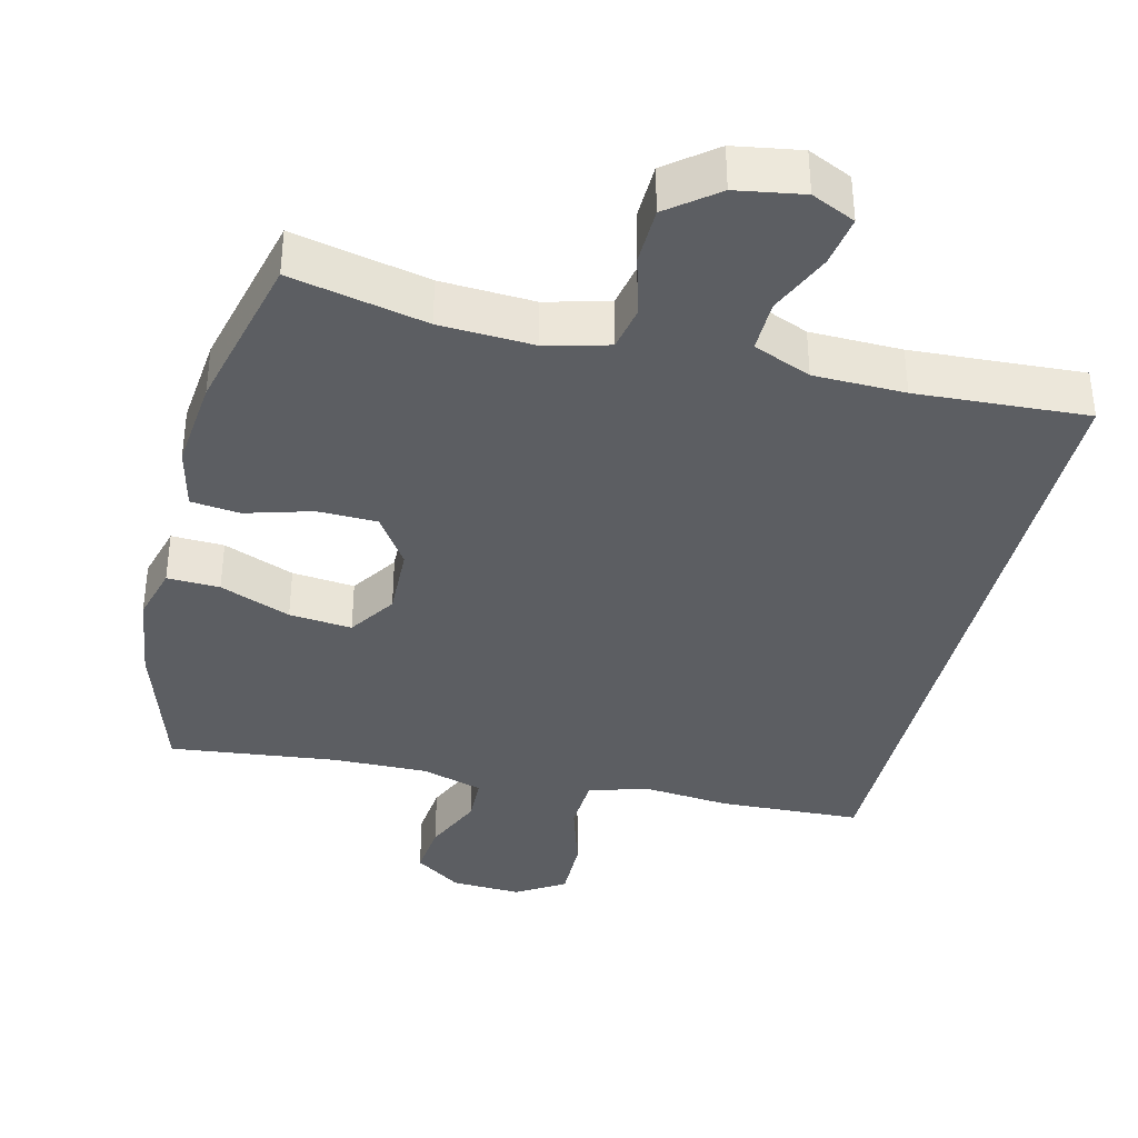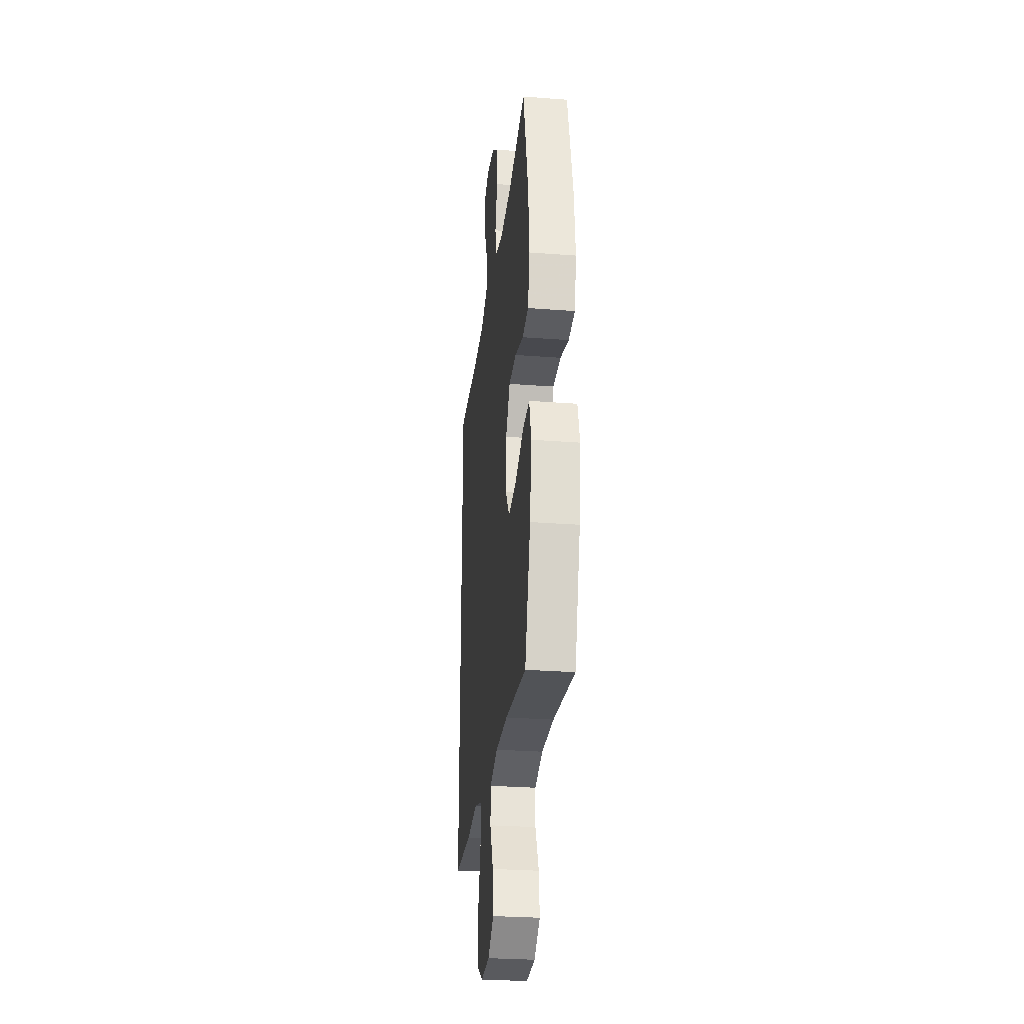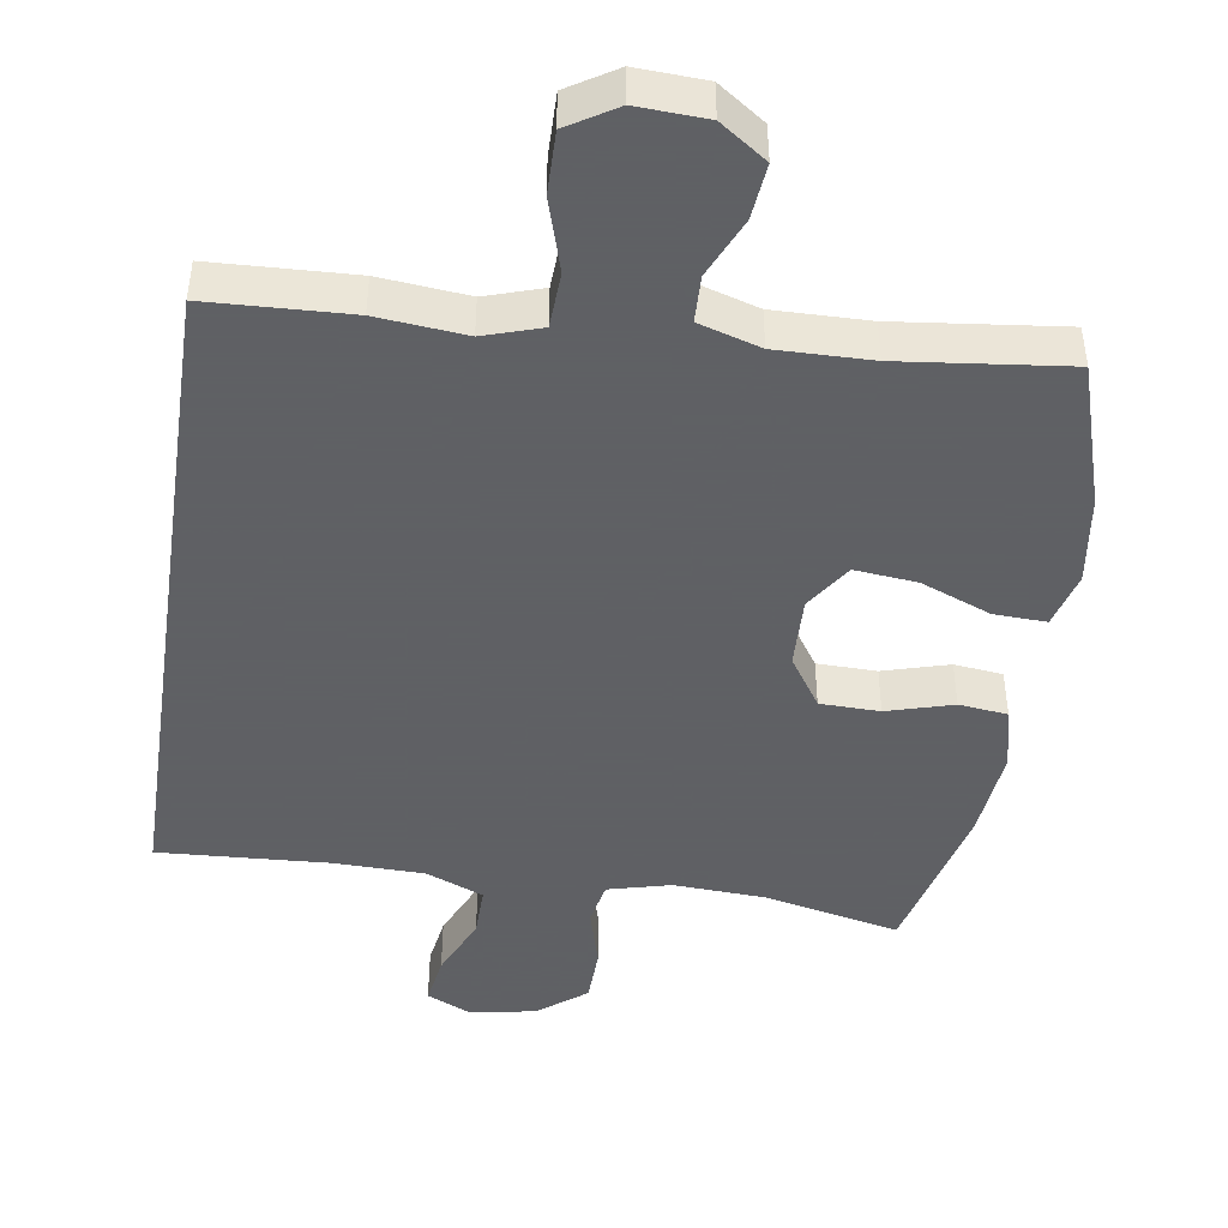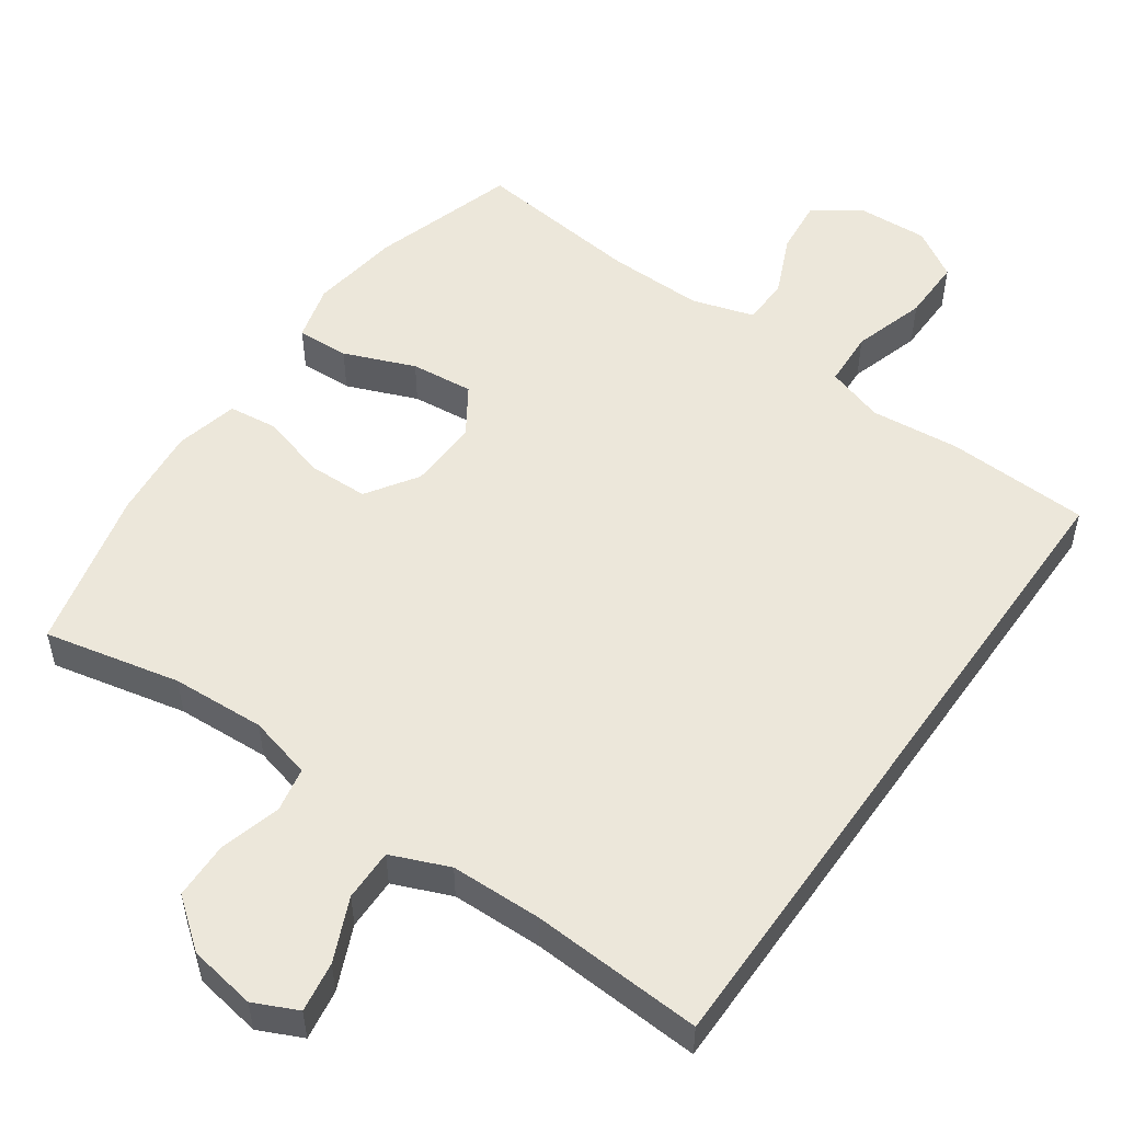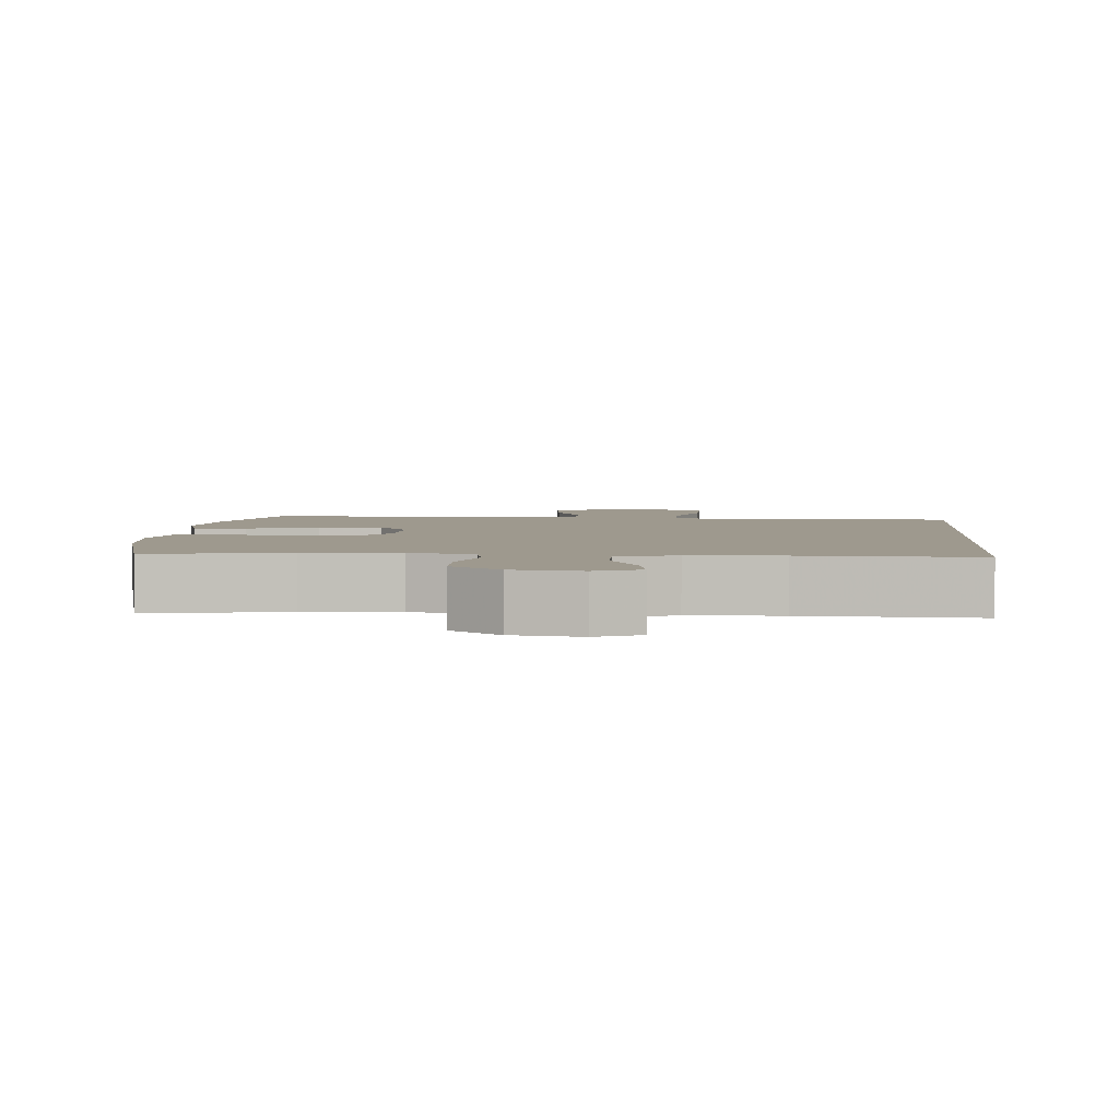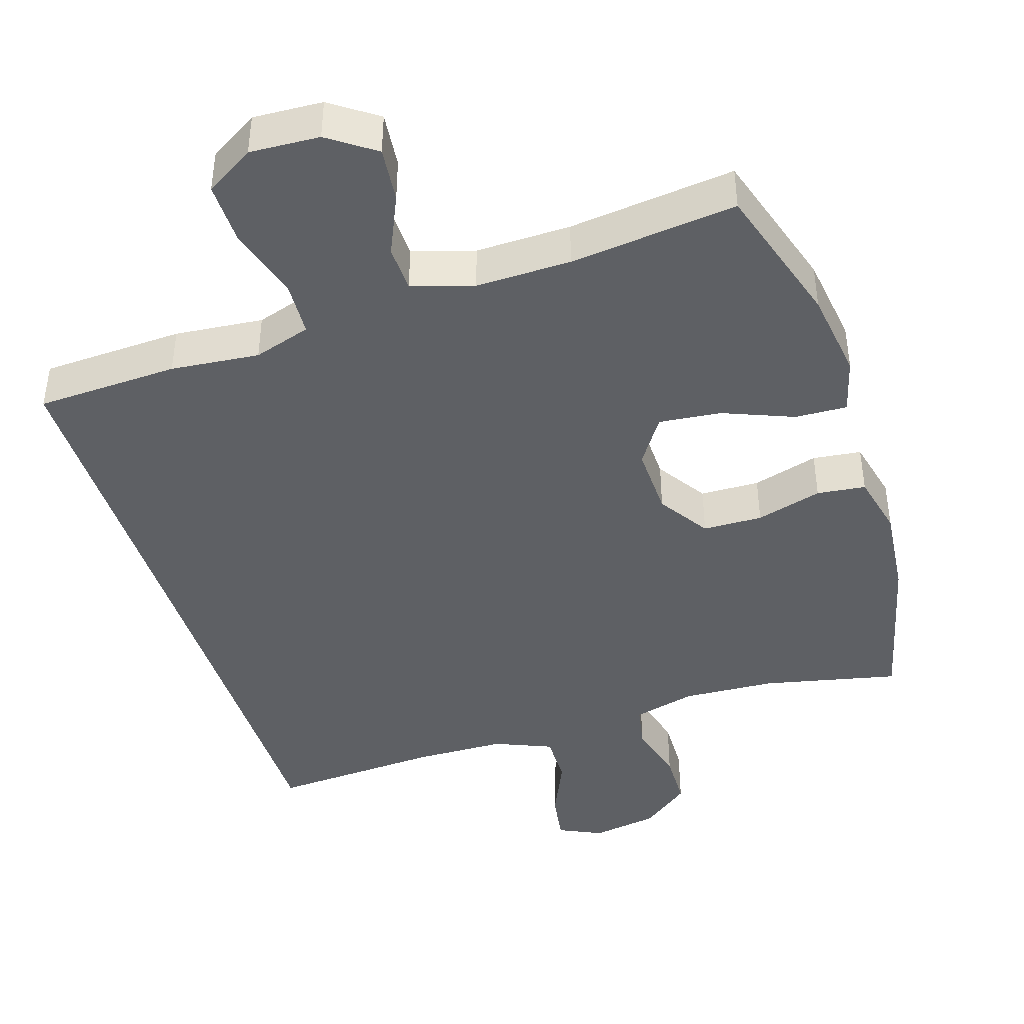
<metadata>
{"format":"obj","ext":"obj","renderer":"f3d","projection":"perspective","resolution":1024,"background":"white","views":[{"elev":-37.5,"azim":-13.6,"up":"+Y"},{"elev":-28.4,"azim":-96.6,"up":"+Z"},{"elev":-45.3,"azim":171.5,"up":"+Y"},{"elev":52.8,"azim":35.2,"up":"+Y"},{"elev":3.5,"azim":4.4,"up":"+Y"},{"elev":-42.8,"azim":-162.3,"up":"+Y"}]}
</metadata>
<code>
v -0.5 0.07 -0.5
v -0.561 0.07 -0.302
v -0.578 0.07 -0.179
v -0.557 0.07 -0.102
v -0.485 0.07 -0.105
v -0.388 0.07 -0.144
v -0.302 0.07 -0.153
v -0.259 0.07 -0.088
v -0.262 0.07 0.01
v -0.308 0.07 0.08
v -0.39 0.07 0.082
v -0.481 0.07 0.056
v -0.548 0.07 0.064
v -0.568 0.07 0.15
v -0.555 0.07 0.277
v -0.5 0.07 0.5
v -0.314 0.07 0.459
v -0.186 0.07 0.452
v -0.099 0.07 0.474
v -0.087 0.07 0.535
v -0.11 0.07 0.619
v -0.108 0.07 0.697
v -0.041 0.07 0.749
v 0.051 0.07 0.764
v 0.111 0.07 0.736
v 0.1 0.07 0.667
v 0.062 0.07 0.581
v 0.061 0.07 0.51
v 0.14 0.07 0.477
v 0.265 0.07 0.474
v 0.5 0.07 0.487
v 0.5 0.07 -0.446
v 0.304 0.07 -0.454
v 0.182 0.07 -0.442
v 0.103 0.07 -0.467
v 0.099 0.07 -0.544
v 0.129 0.07 -0.644
v 0.13 0.07 -0.73
v 0.063 0.07 -0.771
v -0.033 0.07 -0.766
v -0.097 0.07 -0.721
v -0.089 0.07 -0.645
v -0.052 0.07 -0.562
v -0.054 0.07 -0.498
v -0.139 0.07 -0.472
v -0.27 0.07 -0.474
v -0.5 0 -0.5
v -0.561 0 -0.302
v -0.578 0 -0.179
v -0.557 0 -0.102
v -0.485 0 -0.105
v -0.388 0 -0.144
v -0.302 0 -0.153
v -0.259 0 -0.088
v -0.262 0 0.01
v -0.308 0 0.08
v -0.39 0 0.082
v -0.481 0 0.056
v -0.548 0 0.064
v -0.568 0 0.15
v -0.555 0 0.277
v -0.5 0 0.5
v -0.314 0 0.459
v -0.186 0 0.452
v -0.099 0 0.474
v -0.087 0 0.535
v -0.11 0 0.619
v -0.108 0 0.697
v -0.041 0 0.749
v 0.051 0 0.764
v 0.111 0 0.736
v 0.1 0 0.667
v 0.062 0 0.581
v 0.061 0 0.51
v 0.14 0 0.477
v 0.265 0 0.474
v 0.5 0 0.487
v 0.5 0 -0.446
v 0.304 0 -0.454
v 0.182 0 -0.442
v 0.103 0 -0.467
v 0.099 0 -0.544
v 0.129 0 -0.644
v 0.13 0 -0.73
v 0.063 0 -0.771
v -0.033 0 -0.766
v -0.097 0 -0.721
v -0.089 0 -0.645
v -0.052 0 -0.562
v -0.054 0 -0.498
v -0.139 0 -0.472
v -0.27 0 -0.474
f 40 41 42 43
f 40 43 44
f 39 40 44
f 36 37 38 39
f 35 36 39 44
f 34 35 44 45
f 30 31 32 33
f 29 30 33 34
f 28 29 34 45
f 24 25 26 27
f 20 21 22 23
f 19 20 23 24
f 14 15 16 17
f 14 17 18
f 11 12 13 14
f 10 11 14 18
f 9 10 18 19
f 3 4 5 6
f 3 6 7
f 46 1 2 3
f 46 3 7
f 45 46 7 8
f 24 27 28 45
f 19 24 45
f 8 9 19 45
f 89 88 87 86
f 90 89 86
f 90 86 85
f 85 84 83 82
f 90 85 82 81
f 91 90 81 80
f 79 78 77 76
f 80 79 76 75
f 91 80 75 74
f 73 72 71 70
f 69 68 67 66
f 70 69 66 65
f 63 62 61 60
f 64 63 60
f 60 59 58 57
f 64 60 57 56
f 65 64 56 55
f 52 51 50 49
f 53 52 49
f 49 48 47 92
f 53 49 92
f 54 53 92 91
f 91 74 73 70
f 91 70 65
f 91 65 55 54
f 1 47 48 2
f 2 48 49 3
f 3 49 50 4
f 4 50 51 5
f 5 51 52 6
f 6 52 53 7
f 7 53 54 8
f 8 54 55 9
f 9 55 56 10
f 10 56 57 11
f 11 57 58 12
f 12 58 59 13
f 13 59 60 14
f 14 60 61 15
f 15 61 62 16
f 16 62 63 17
f 17 63 64 18
f 18 64 65 19
f 19 65 66 20
f 20 66 67 21
f 21 67 68 22
f 22 68 69 23
f 23 69 70 24
f 24 70 71 25
f 25 71 72 26
f 26 72 73 27
f 27 73 74 28
f 28 74 75 29
f 29 75 76 30
f 30 76 77 31
f 31 77 78 32
f 32 78 79 33
f 33 79 80 34
f 34 80 81 35
f 35 81 82 36
f 36 82 83 37
f 37 83 84 38
f 38 84 85 39
f 39 85 86 40
f 40 86 87 41
f 41 87 88 42
f 42 88 89 43
f 43 89 90 44
f 44 90 91 45
f 45 91 92 46
f 46 92 47 1

</code>
